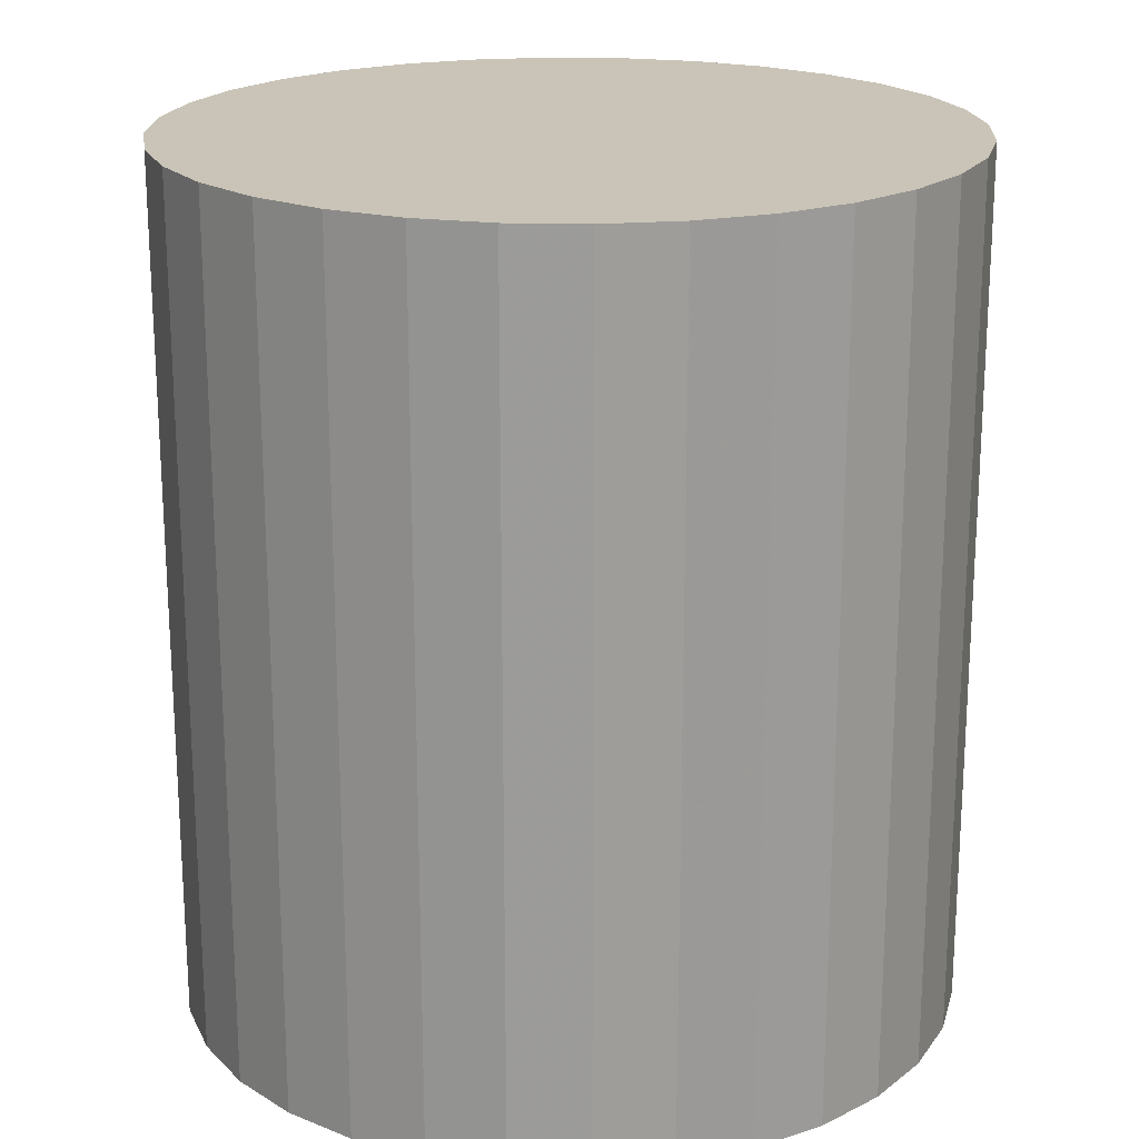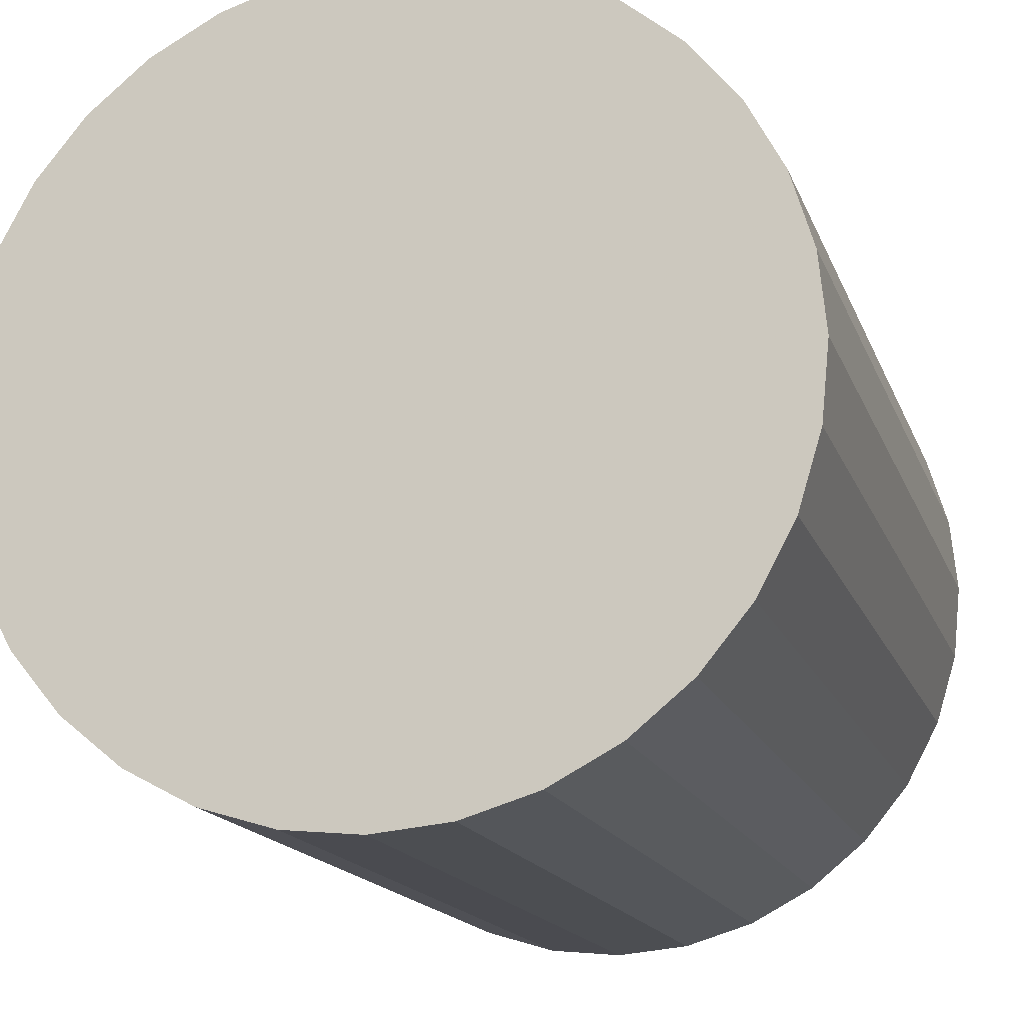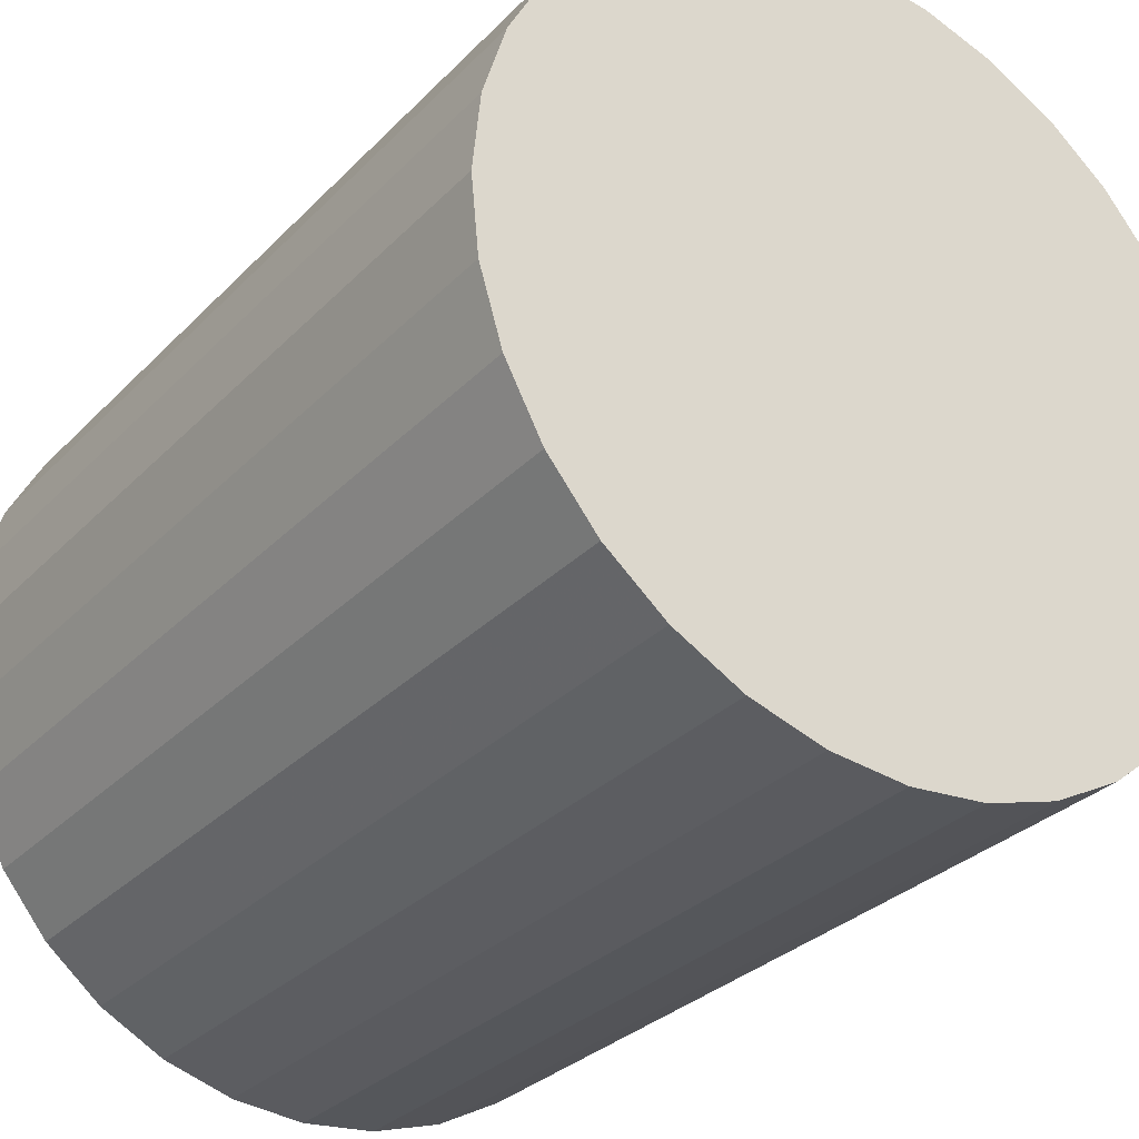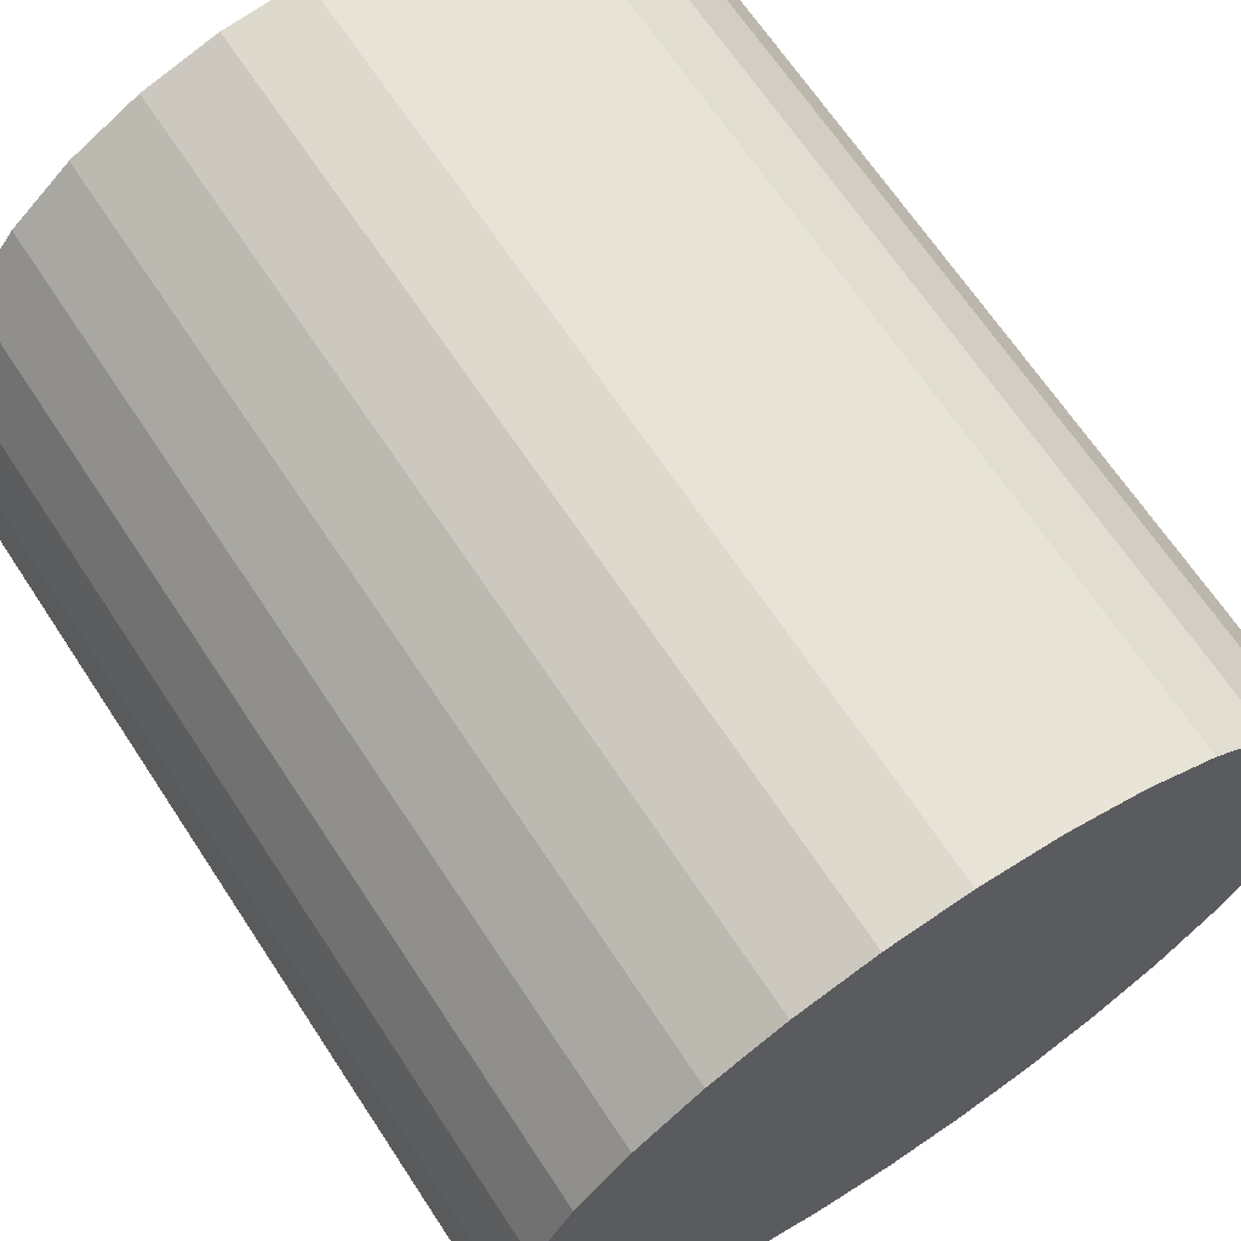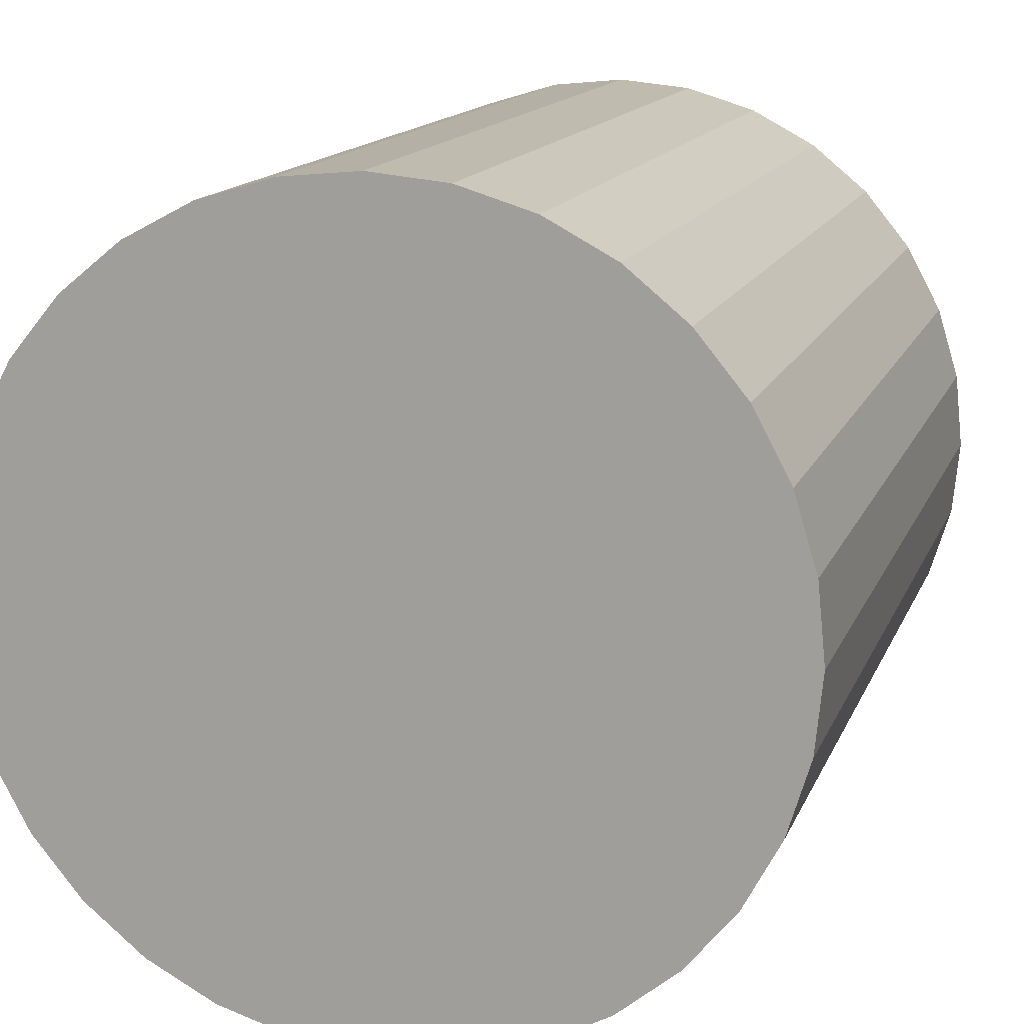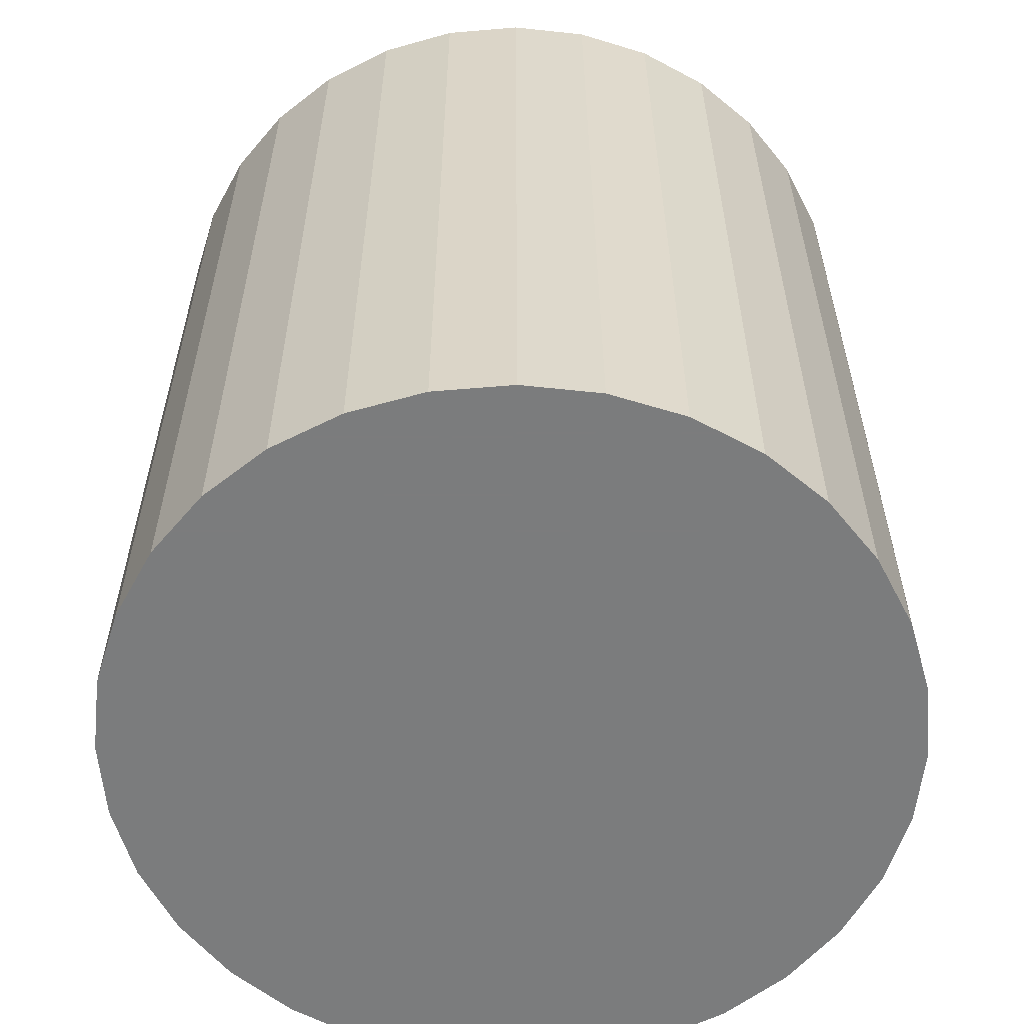
<metadata>
{"format":"obj","ext":"obj","renderer":"f3d","projection":"perspective","resolution":1024,"background":"white","views":[{"elev":20.0,"azim":-171.7,"up":"+Z"},{"elev":-15.9,"azim":-164.1,"up":"+Y"},{"elev":-30.3,"azim":145.0,"up":"+Y"},{"elev":67.0,"azim":146.6,"up":"+Y"},{"elev":14.1,"azim":16.3,"up":"+Y"},{"elev":-58.7,"azim":55.6,"up":"+Z"}]}
</metadata>
<code>
v 0 0 -0.02679
v 0.02418 0 -0.02679
v 0.02418 0 0.02679
v 0 0 0.02679
v 0.02372 0.004717 -0.02679
v 0.02372 0.004717 0.02679
v 0.02234 0.009253 -0.02679
v 0.02234 0.009253 0.02679
v 0.02011 0.01343 -0.02679
v 0.02011 0.01343 0.02679
v 0.0171 0.0171 -0.02679
v 0.0171 0.0171 0.02679
v 0.01343 0.02011 -0.02679
v 0.01343 0.02011 0.02679
v 0.009253 0.02234 -0.02679
v 0.009253 0.02234 0.02679
v 0.004717 0.02372 -0.02679
v 0.004717 0.02372 0.02679
v 0 0.02418 -0.02679
v 0 0.02418 0.02679
v -0.004717 0.02372 -0.02679
v -0.004717 0.02372 0.02679
v -0.009253 0.02234 -0.02679
v -0.009253 0.02234 0.02679
v -0.01343 0.02011 -0.02679
v -0.01343 0.02011 0.02679
v -0.0171 0.0171 -0.02679
v -0.0171 0.0171 0.02679
v -0.02011 0.01343 -0.02679
v -0.02011 0.01343 0.02679
v -0.02234 0.009253 -0.02679
v -0.02234 0.009253 0.02679
v -0.02372 0.004717 -0.02679
v -0.02372 0.004717 0.02679
v -0.02418 0 -0.02679
v -0.02418 0 0.02679
v -0.02372 -0.004717 -0.02679
v -0.02372 -0.004717 0.02679
v -0.02234 -0.009253 -0.02679
v -0.02234 -0.009253 0.02679
v -0.02011 -0.01343 -0.02679
v -0.02011 -0.01343 0.02679
v -0.0171 -0.0171 -0.02679
v -0.0171 -0.0171 0.02679
v -0.01343 -0.02011 -0.02679
v -0.01343 -0.02011 0.02679
v -0.009253 -0.02234 -0.02679
v -0.009253 -0.02234 0.02679
v -0.004717 -0.02372 -0.02679
v -0.004717 -0.02372 0.02679
v -0 -0.02418 -0.02679
v -0 -0.02418 0.02679
v 0.004717 -0.02372 -0.02679
v 0.004717 -0.02372 0.02679
v 0.009253 -0.02234 -0.02679
v 0.009253 -0.02234 0.02679
v 0.01343 -0.02011 -0.02679
v 0.01343 -0.02011 0.02679
v 0.0171 -0.0171 -0.02679
v 0.0171 -0.0171 0.02679
v 0.02011 -0.01343 -0.02679
v 0.02011 -0.01343 0.02679
v 0.02234 -0.009253 -0.02679
v 0.02234 -0.009253 0.02679
v 0.02372 -0.004717 -0.02679
v 0.02372 -0.004717 0.02679
f 2 1 5
f 2 5 3
f 3 5 6
f 3 6 4
f 5 1 7
f 5 7 6
f 6 7 8
f 6 8 4
f 7 1 9
f 7 9 8
f 8 9 10
f 8 10 4
f 9 1 11
f 9 11 10
f 10 11 12
f 10 12 4
f 11 1 13
f 11 13 12
f 12 13 14
f 12 14 4
f 13 1 15
f 13 15 14
f 14 15 16
f 14 16 4
f 15 1 17
f 15 17 16
f 16 17 18
f 16 18 4
f 17 1 19
f 17 19 18
f 18 19 20
f 18 20 4
f 19 1 21
f 19 21 20
f 20 21 22
f 20 22 4
f 21 1 23
f 21 23 22
f 22 23 24
f 22 24 4
f 23 1 25
f 23 25 24
f 24 25 26
f 24 26 4
f 25 1 27
f 25 27 26
f 26 27 28
f 26 28 4
f 27 1 29
f 27 29 28
f 28 29 30
f 28 30 4
f 29 1 31
f 29 31 30
f 30 31 32
f 30 32 4
f 31 1 33
f 31 33 32
f 32 33 34
f 32 34 4
f 33 1 35
f 33 35 34
f 34 35 36
f 34 36 4
f 35 1 37
f 35 37 36
f 36 37 38
f 36 38 4
f 37 1 39
f 37 39 38
f 38 39 40
f 38 40 4
f 39 1 41
f 39 41 40
f 40 41 42
f 40 42 4
f 41 1 43
f 41 43 42
f 42 43 44
f 42 44 4
f 43 1 45
f 43 45 44
f 44 45 46
f 44 46 4
f 45 1 47
f 45 47 46
f 46 47 48
f 46 48 4
f 47 1 49
f 47 49 48
f 48 49 50
f 48 50 4
f 49 1 51
f 49 51 50
f 50 51 52
f 50 52 4
f 51 1 53
f 51 53 52
f 52 53 54
f 52 54 4
f 53 1 55
f 53 55 54
f 54 55 56
f 54 56 4
f 55 1 57
f 55 57 56
f 56 57 58
f 56 58 4
f 57 1 59
f 57 59 58
f 58 59 60
f 58 60 4
f 59 1 61
f 59 61 60
f 60 61 62
f 60 62 4
f 61 1 63
f 61 63 62
f 62 63 64
f 62 64 4
f 63 1 65
f 63 65 64
f 64 65 66
f 64 66 4
f 65 1 2
f 65 2 66
f 66 2 3
f 66 3 4

</code>
